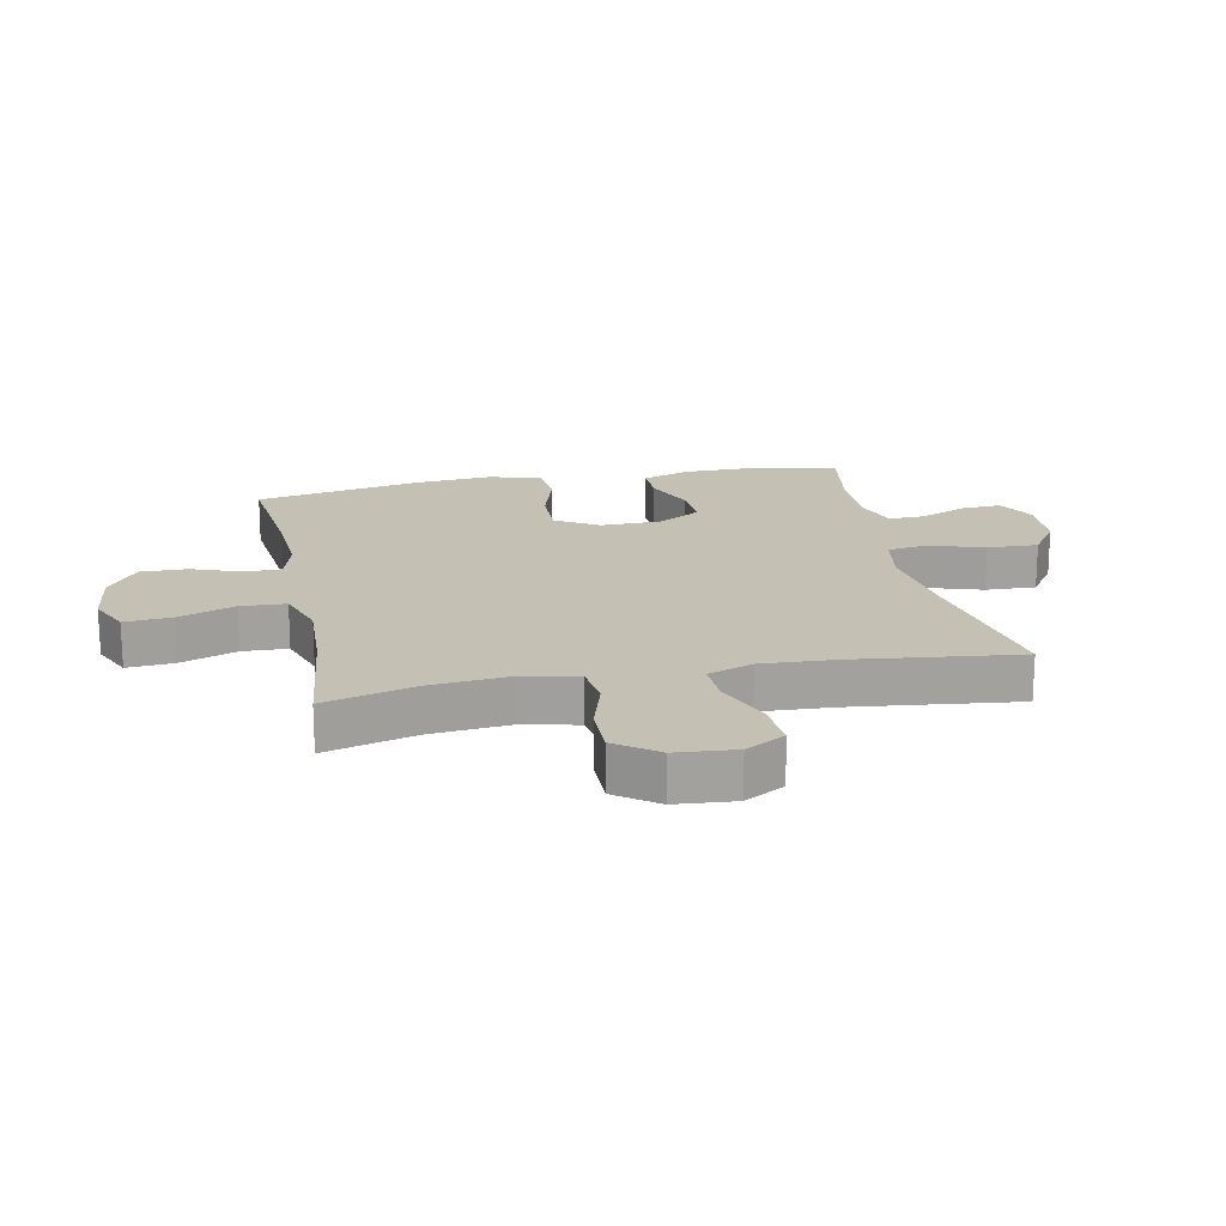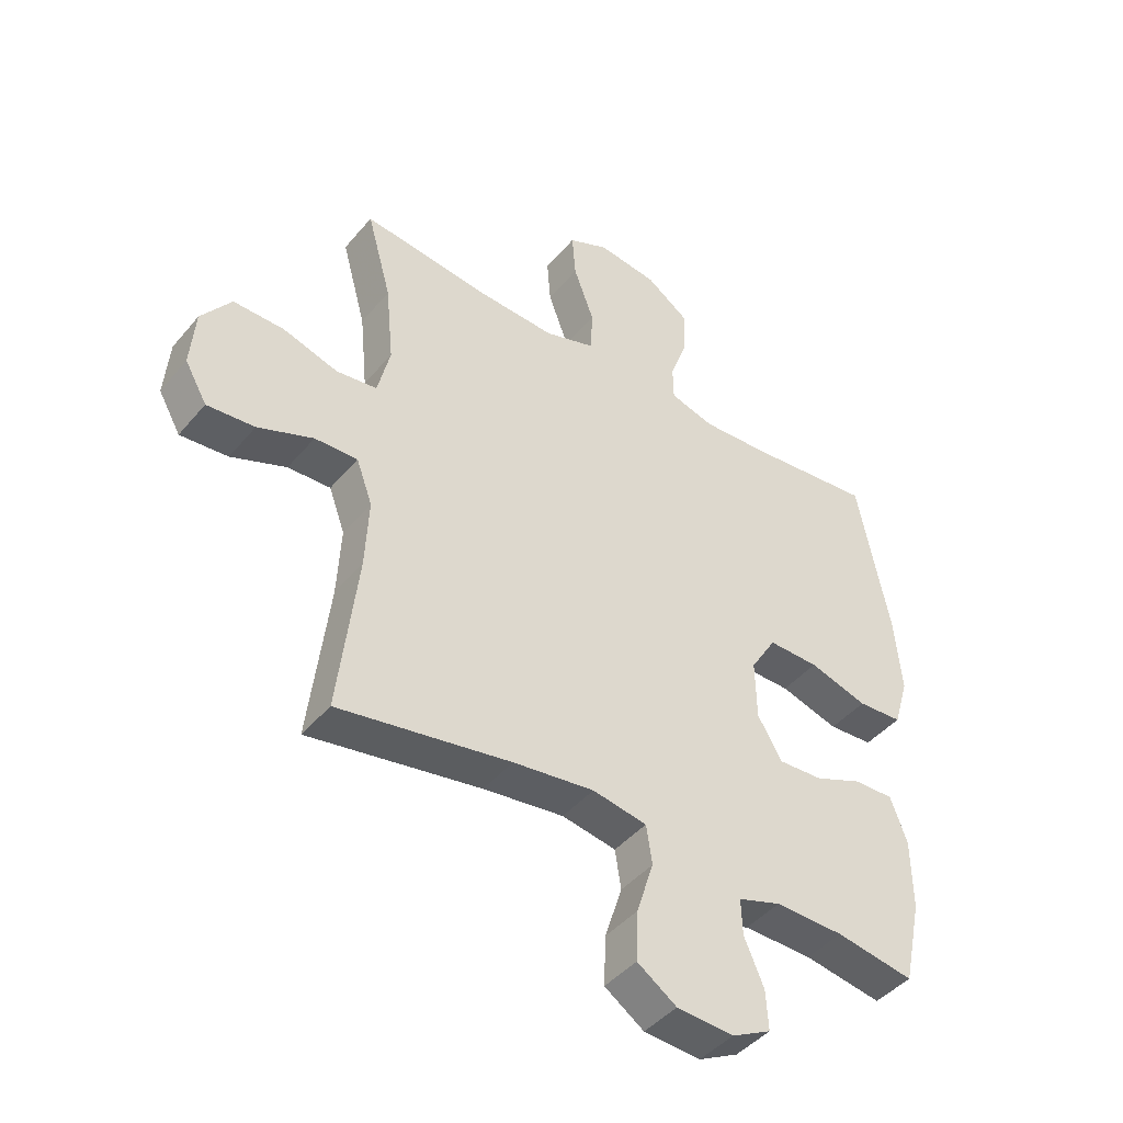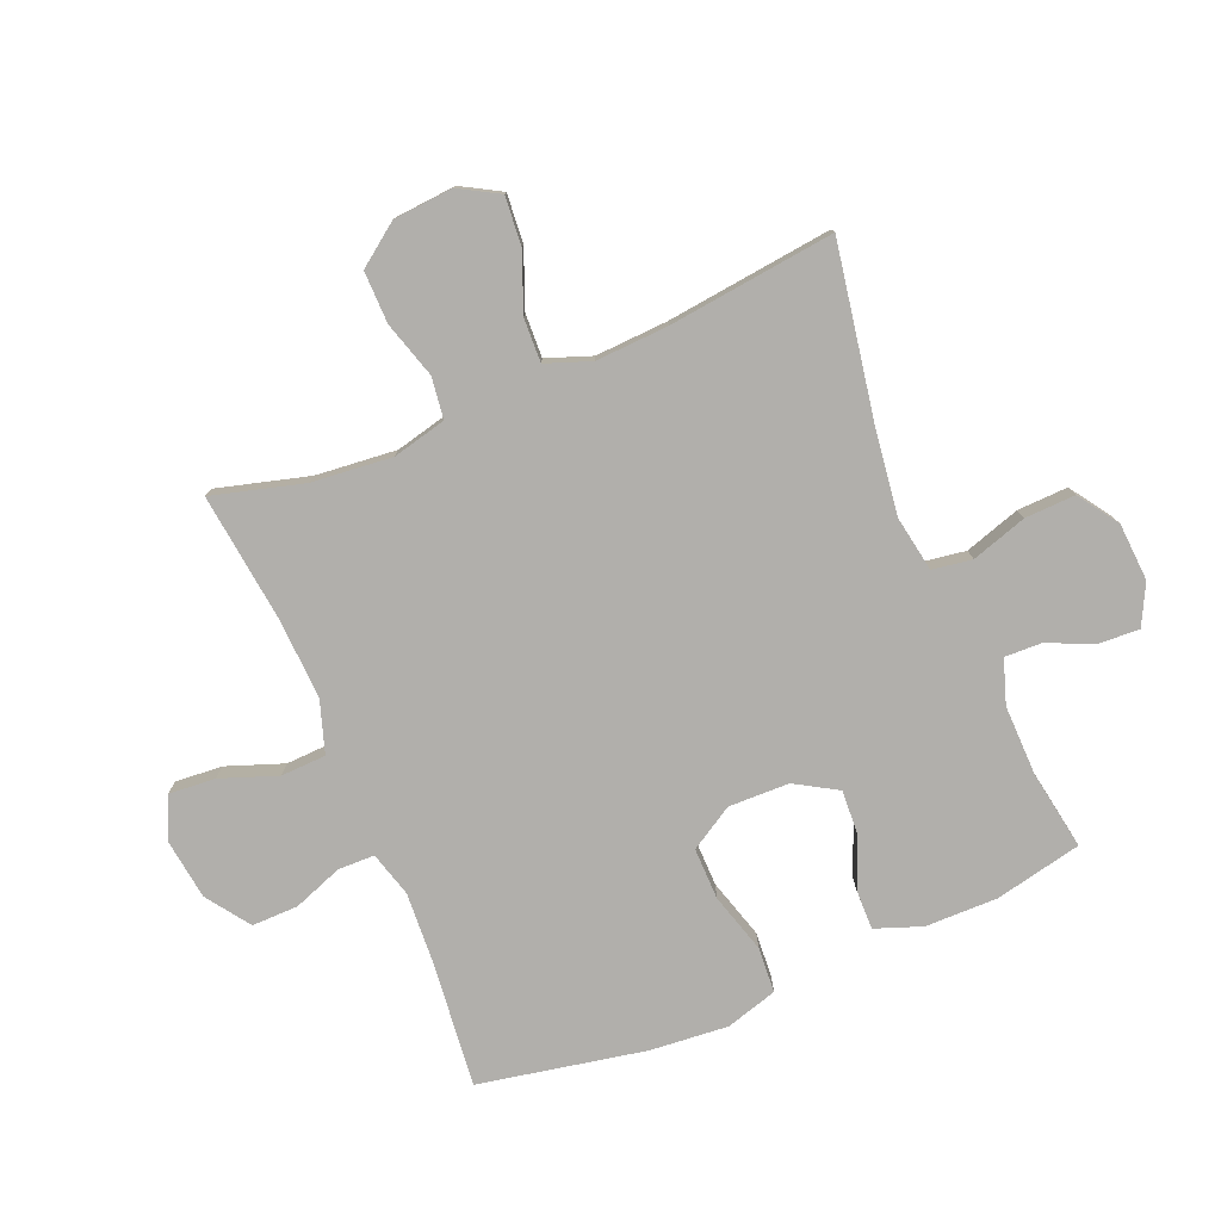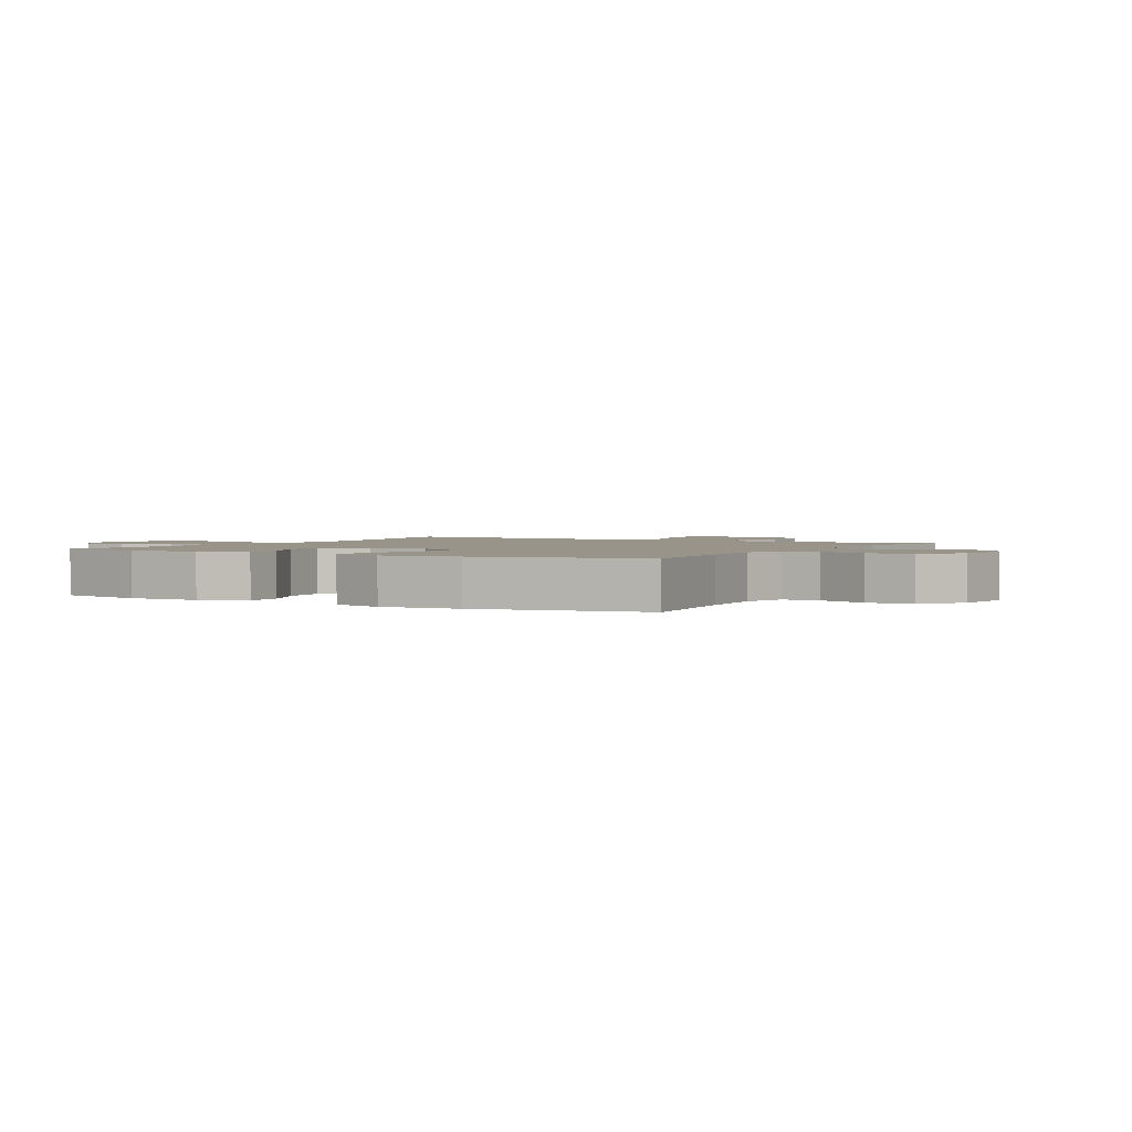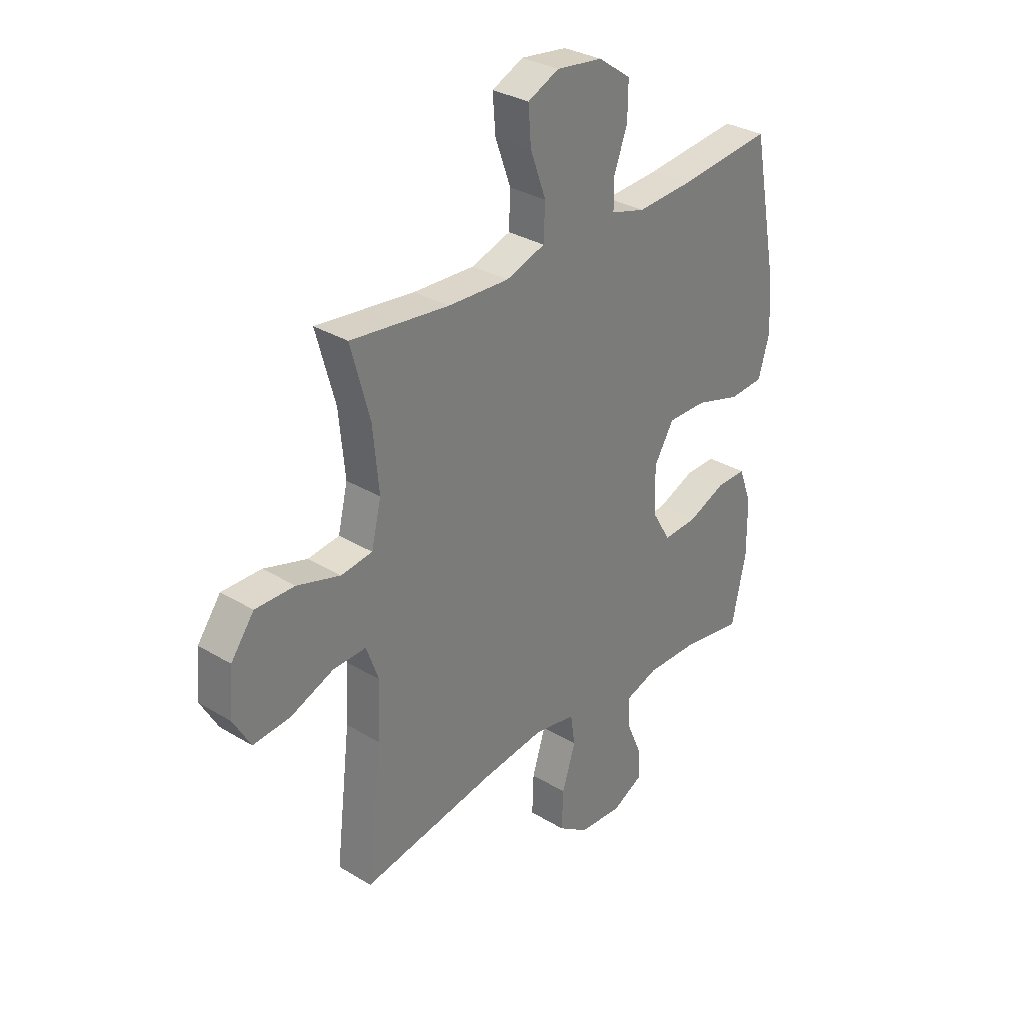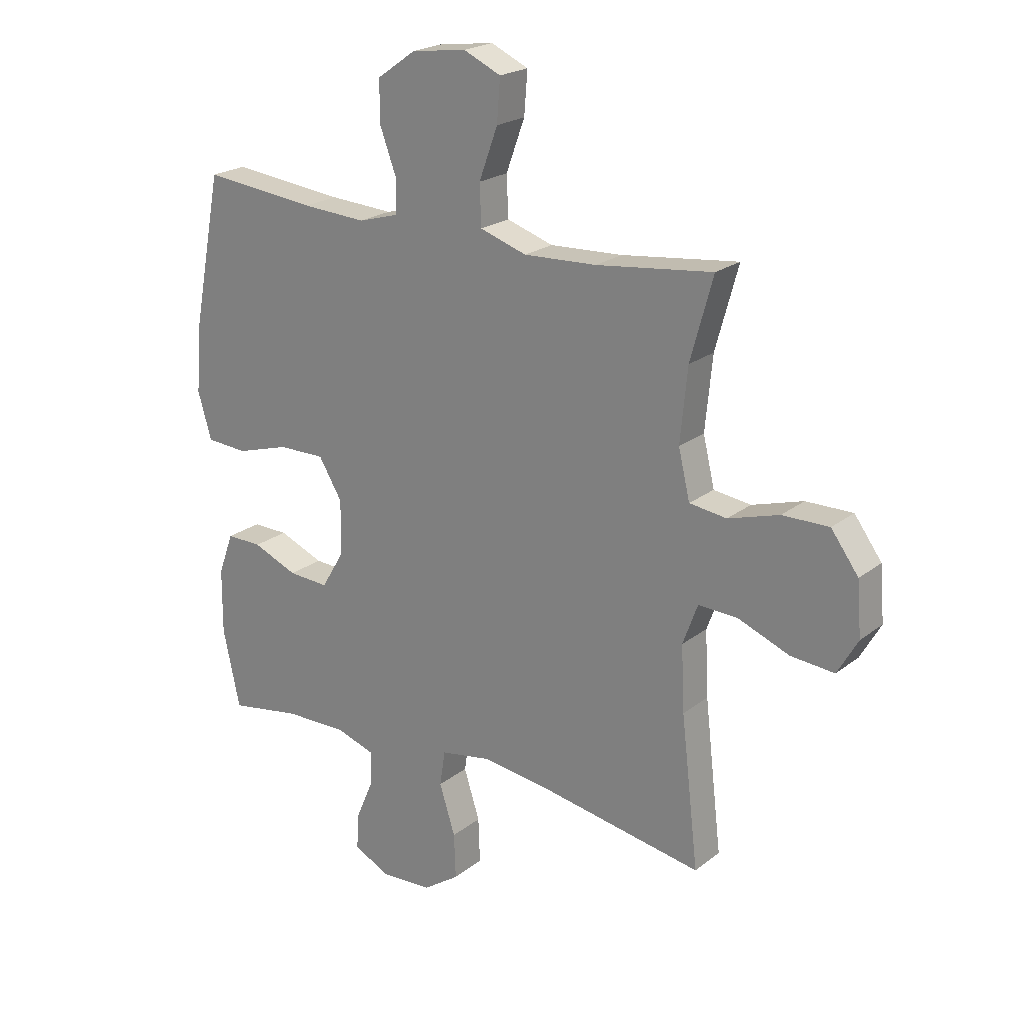
<metadata>
{"format":"obj","ext":"obj","renderer":"f3d","projection":"perspective","resolution":1024,"background":"white","views":[{"elev":18.4,"azim":78.6,"up":"+Y"},{"elev":-44.2,"azim":143.1,"up":"+Z"},{"elev":-78.1,"azim":112.7,"up":"+Y"},{"elev":1.9,"azim":-60.6,"up":"+Y"},{"elev":31.5,"azim":130.7,"up":"+Z"},{"elev":21.7,"azim":36.8,"up":"+Z"}]}
</metadata>
<code>
v 0.5 0.07 0.5
v 0.459 0.07 0.351
v 0.446 0.07 0.218
v 0.467 0.07 0.13
v 0.535 0.07 0.121
v 0.628 0.07 0.149
v 0.713 0.07 0.15
v 0.763 0.07 0.082
v 0.771 0.07 -0.016
v 0.734 0.07 -0.081
v 0.654 0.07 -0.074
v 0.561 0.07 -0.037
v 0.489 0.07 -0.034
v 0.462 0.07 -0.108
v 0.468 0.07 -0.227
v 0.5 0.07 -0.5
v 0.211 0.07 -0.449
v 0.075 0.07 -0.431
v -0.016 0.07 -0.447
v -0.026 0.07 -0.512
v 0.003 0.07 -0.603
v 0.006 0.07 -0.686
v -0.06 0.07 -0.731
v -0.155 0.07 -0.737
v -0.221 0.07 -0.703
v -0.217 0.07 -0.637
v -0.184 0.07 -0.56
v -0.182 0.07 -0.5
v -0.254 0.07 -0.476
v -0.369 0.07 -0.478
v -0.5 0.07 -0.5
v -0.531 0.07 -0.357
v -0.53 0.07 -0.238
v -0.502 0.07 -0.162
v -0.437 0.07 -0.163
v -0.355 0.07 -0.197
v -0.281 0.07 -0.201
v -0.24 0.07 -0.132
v -0.238 0.07 -0.032
v -0.281 0.07 0.039
v -0.366 0.07 0.038
v -0.464 0.07 0.009
v -0.539 0.07 0.014
v -0.564 0.07 0.099
v -0.553 0.07 0.227
v -0.5 0.07 0.5
v -0.293 0.07 0.478
v -0.176 0.07 0.471
v -0.102 0.07 0.492
v -0.101 0.07 0.552
v -0.131 0.07 0.633
v -0.132 0.07 0.709
v -0.061 0.07 0.759
v 0.039 0.07 0.772
v 0.107 0.07 0.741
v 0.101 0.07 0.664
v 0.067 0.07 0.571
v 0.07 0.07 0.497
v 0.155 0.07 0.469
v 0.288 0.07 0.475
v 0.5 0 0.5
v 0.459 0 0.351
v 0.446 0 0.218
v 0.467 0 0.13
v 0.535 0 0.121
v 0.628 0 0.149
v 0.713 0 0.15
v 0.763 0 0.082
v 0.771 0 -0.016
v 0.734 0 -0.081
v 0.654 0 -0.074
v 0.561 0 -0.037
v 0.489 0 -0.034
v 0.462 0 -0.108
v 0.468 0 -0.227
v 0.5 0 -0.5
v 0.211 0 -0.449
v 0.075 0 -0.431
v -0.016 0 -0.447
v -0.026 0 -0.512
v 0.003 0 -0.603
v 0.006 0 -0.686
v -0.06 0 -0.731
v -0.155 0 -0.737
v -0.221 0 -0.703
v -0.217 0 -0.637
v -0.184 0 -0.56
v -0.182 0 -0.5
v -0.254 0 -0.476
v -0.369 0 -0.478
v -0.5 0 -0.5
v -0.531 0 -0.357
v -0.53 0 -0.238
v -0.502 0 -0.162
v -0.437 0 -0.163
v -0.355 0 -0.197
v -0.281 0 -0.201
v -0.24 0 -0.132
v -0.238 0 -0.032
v -0.281 0 0.039
v -0.366 0 0.038
v -0.464 0 0.009
v -0.539 0 0.014
v -0.564 0 0.099
v -0.553 0 0.227
v -0.5 0 0.5
v -0.293 0 0.478
v -0.176 0 0.471
v -0.102 0 0.492
v -0.101 0 0.552
v -0.131 0 0.633
v -0.132 0 0.709
v -0.061 0 0.759
v 0.039 0 0.772
v 0.107 0 0.741
v 0.101 0 0.664
v 0.067 0 0.571
v 0.07 0 0.497
v 0.155 0 0.469
v 0.288 0 0.475
f 55 56 57
f 54 55 57
f 53 54 57
f 52 53 57
f 51 52 57
f 50 51 57
f 49 50 57 58
f 48 49 58 59
f 45 46 47
f 44 45 47
f 43 44 47
f 42 43 47
f 41 42 47
f 40 41 47 48
f 39 40 48 59
f 34 35 36
f 33 34 36
f 32 33 36
f 31 32 36
f 30 31 36
f 29 30 36 37
f 28 29 37 38
f 25 26 27
f 24 25 27
f 23 24 27
f 22 23 27
f 21 22 27
f 20 21 27
f 19 20 27 28
f 15 16 17
f 14 15 17 18
f 13 14 18 19
f 10 11 12
f 9 10 12
f 8 9 12
f 7 8 12
f 6 7 12
f 5 6 12
f 4 5 12 13
f 39 59 60
f 38 39 60
f 28 38 60
f 19 28 60
f 13 19 60
f 4 13 60
f 3 4 60
f 60 1 2
f 2 3 60
f 117 116 115
f 117 115 114
f 117 114 113
f 117 113 112
f 117 112 111
f 117 111 110
f 118 117 110 109
f 119 118 109 108
f 107 106 105
f 107 105 104
f 107 104 103
f 107 103 102
f 107 102 101
f 108 107 101 100
f 119 108 100 99
f 96 95 94
f 96 94 93
f 96 93 92
f 96 92 91
f 96 91 90
f 97 96 90 89
f 98 97 89 88
f 87 86 85
f 87 85 84
f 87 84 83
f 87 83 82
f 87 82 81
f 87 81 80
f 88 87 80 79
f 77 76 75
f 78 77 75 74
f 79 78 74 73
f 72 71 70
f 72 70 69
f 72 69 68
f 72 68 67
f 72 67 66
f 72 66 65
f 73 72 65 64
f 120 119 99
f 120 99 98
f 120 98 88
f 120 88 79
f 120 79 73
f 120 73 64
f 120 64 63
f 62 61 120
f 120 63 62
f 1 61 62 2
f 2 62 63 3
f 3 63 64 4
f 4 64 65 5
f 5 65 66 6
f 6 66 67 7
f 7 67 68 8
f 8 68 69 9
f 9 69 70 10
f 10 70 71 11
f 11 71 72 12
f 12 72 73 13
f 13 73 74 14
f 14 74 75 15
f 15 75 76 16
f 16 76 77 17
f 17 77 78 18
f 18 78 79 19
f 19 79 80 20
f 20 80 81 21
f 21 81 82 22
f 22 82 83 23
f 23 83 84 24
f 24 84 85 25
f 25 85 86 26
f 26 86 87 27
f 27 87 88 28
f 28 88 89 29
f 29 89 90 30
f 30 90 91 31
f 31 91 92 32
f 32 92 93 33
f 33 93 94 34
f 34 94 95 35
f 35 95 96 36
f 36 96 97 37
f 37 97 98 38
f 38 98 99 39
f 39 99 100 40
f 40 100 101 41
f 41 101 102 42
f 42 102 103 43
f 43 103 104 44
f 44 104 105 45
f 45 105 106 46
f 46 106 107 47
f 47 107 108 48
f 48 108 109 49
f 49 109 110 50
f 50 110 111 51
f 51 111 112 52
f 52 112 113 53
f 53 113 114 54
f 54 114 115 55
f 55 115 116 56
f 56 116 117 57
f 57 117 118 58
f 58 118 119 59
f 59 119 120 60
f 60 120 61 1

</code>
